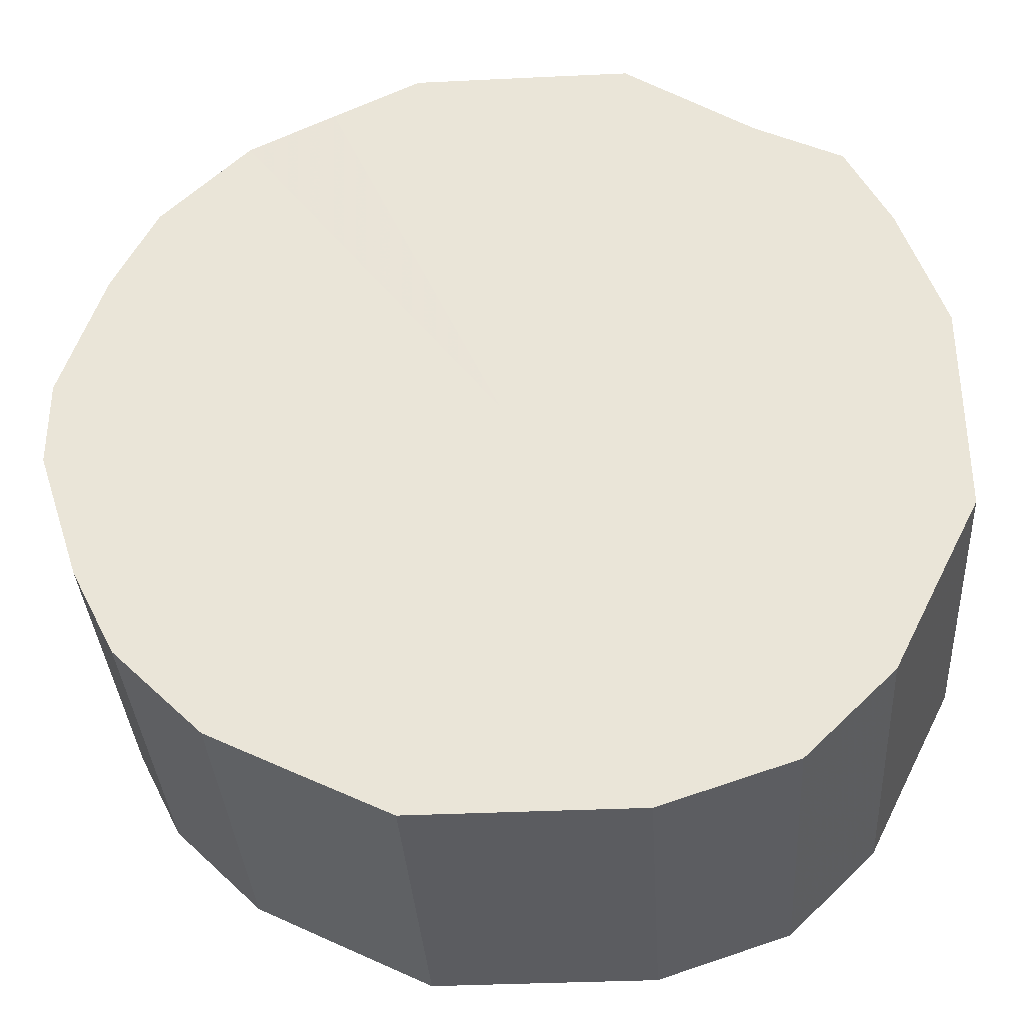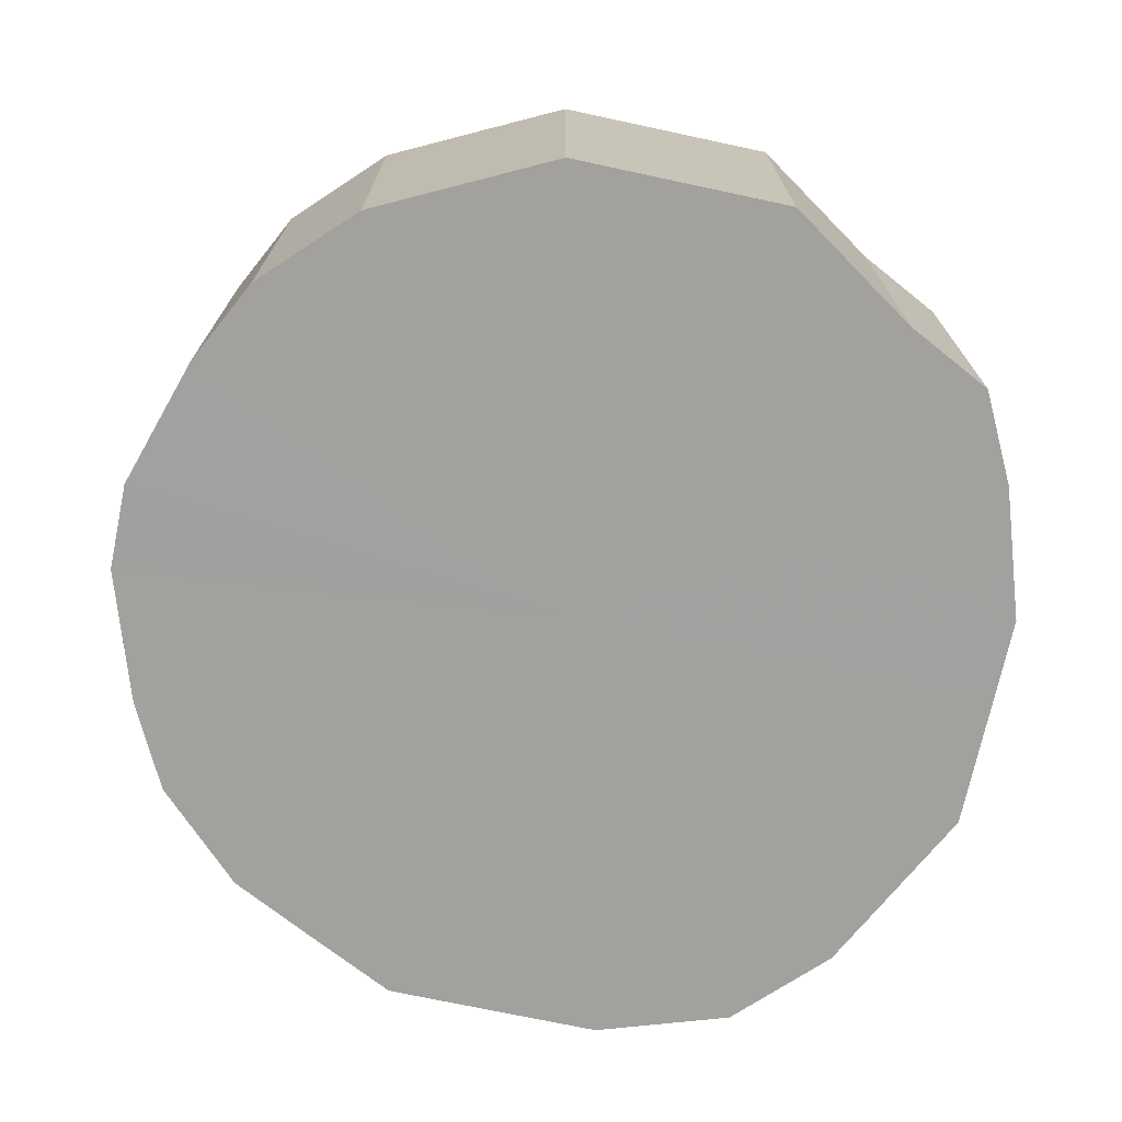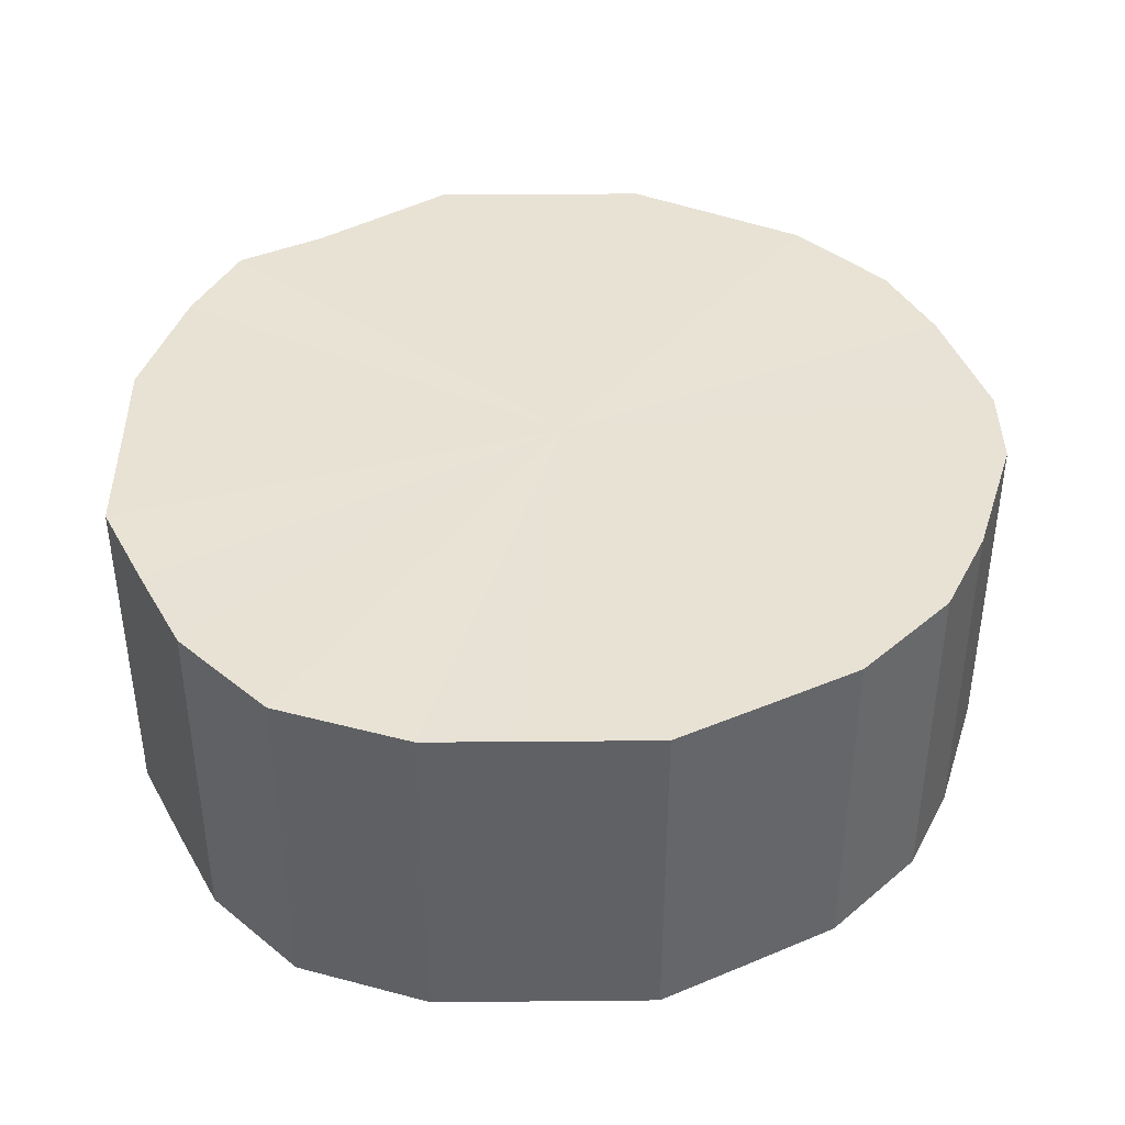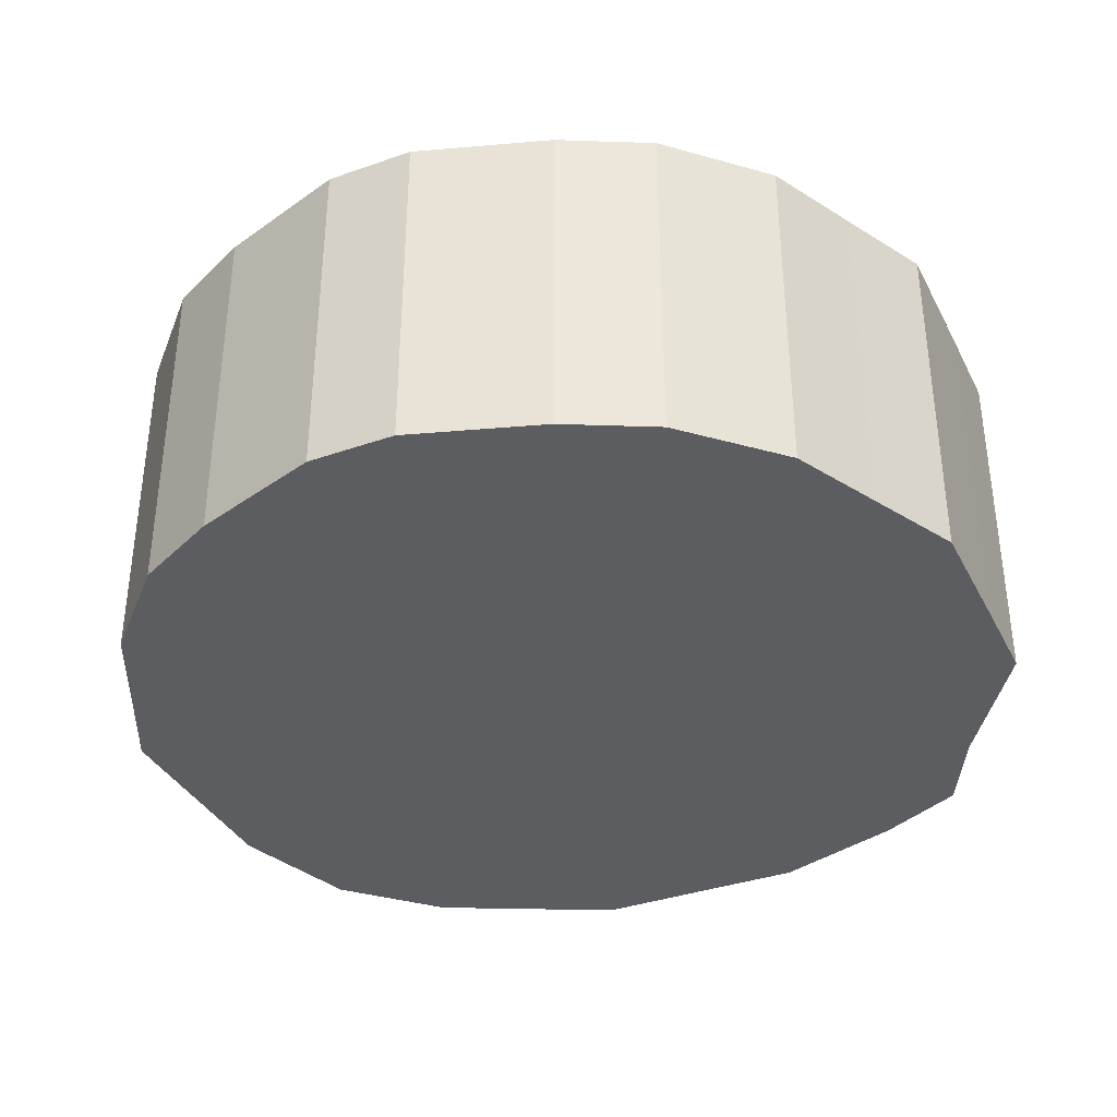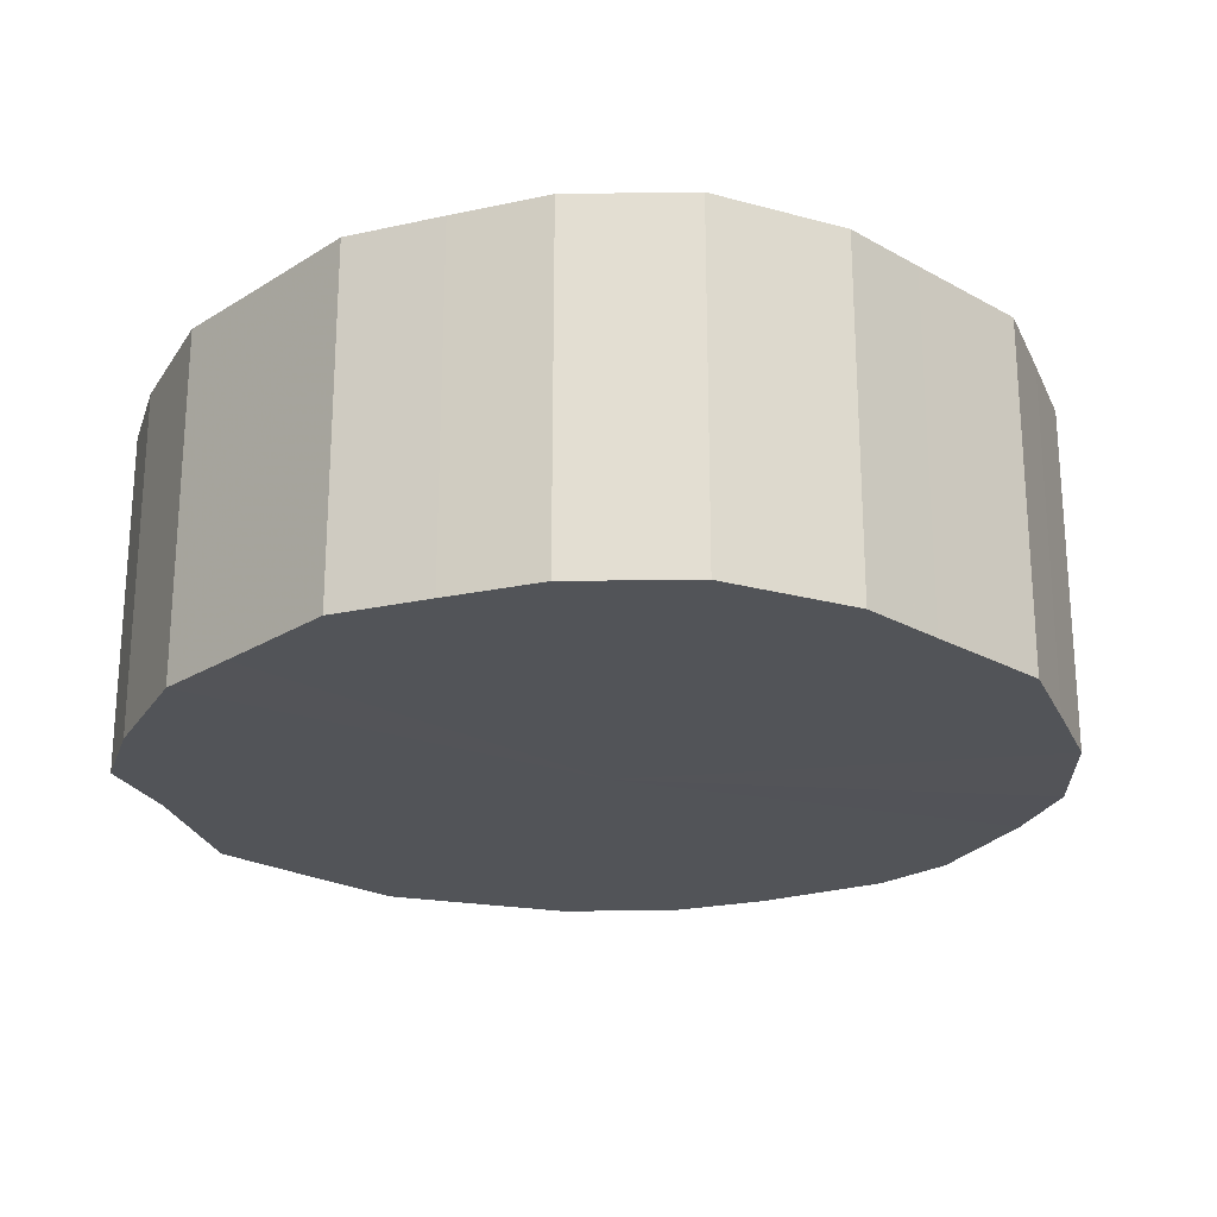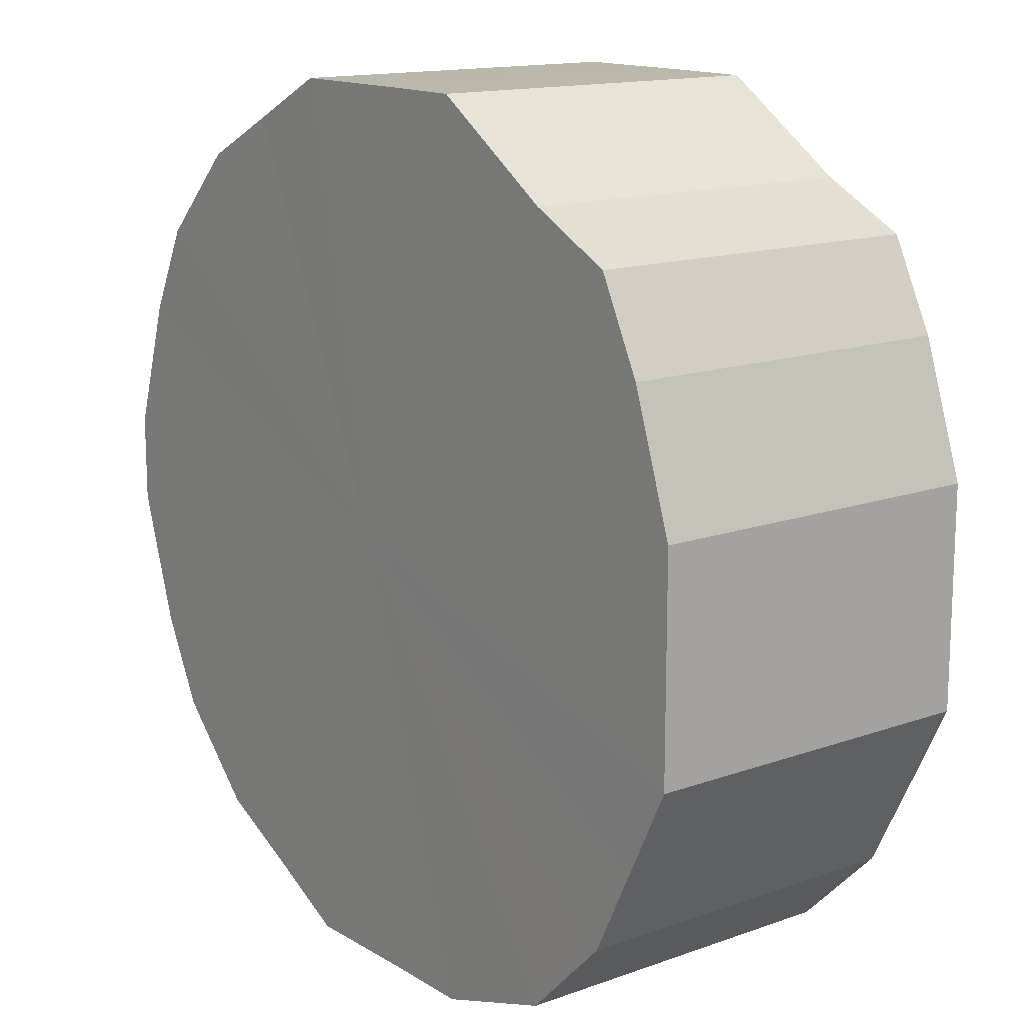
<metadata>
{"format":"obj","ext":"obj","renderer":"f3d","projection":"perspective","resolution":1024,"background":"white","views":[{"elev":-35.2,"azim":-176.4,"up":"+Y"},{"elev":-72.1,"azim":168.0,"up":"+Z"},{"elev":40.8,"azim":-0.6,"up":"+Z"},{"elev":-36.4,"azim":114.5,"up":"+Z"},{"elev":-23.1,"azim":-43.3,"up":"+Z"},{"elev":14.4,"azim":-127.7,"up":"+Y"}]}
</metadata>
<code>
o 20078
v 2229 1870 9.872
v 2229 1870 9.872
v 2229 1870 9.952
v 2229 1870 9.872
v 2229 1870 9.952
v 2229 1870 9.872
v 2229 1870 9.952
v 2229 1870 9.872
v 2229 1870 9.952
v 2229 1870 9.872
v 2229 1870 9.952
v 2229 1870 9.872
v 2229 1870 9.952
v 2229 1870 9.872
v 2229 1870 9.952
v 2229 1870 9.872
v 2229 1870 9.952
v 2229 1870 9.872
v 2229 1870 9.952
v 2229 1870 9.872
v 2229 1870 9.952
v 2229 1870 9.872
v 2229 1870 9.952
v 2229 1870 9.872
v 2229 1870 9.952
v 2229 1870 9.872
v 2229 1870 9.952
v 2229 1870 9.872
v 2229 1870 9.952
v 2229 1870 9.872
v 2229 1870 9.952
v 2229 1870 9.872
v 2229 1870 9.952
v 2229 1870 9.872
v 2229 1870 9.952
v 2229 1870 9.872
v 2229 1870 9.952
v 2229 1870 9.872
v 2229 1870 9.952
v 2229 1870 9.872
v 2229 1870 9.952
v 2229 1870 9.872
v 2229 1870 9.952
v 2229 1870 9.872
v 2229 1870 9.952
v 2229 1870 9.872
v 2229 1870 9.952
v 2229 1870 9.872
v 2229 1870 9.952
v 2229 1870 9.952
v 2229 1870 9.952
v 2229 1870 9.872
v 2229 1870 9.952
v 2229 1870 9.872
v 2229 1870 9.952
v 2229 1870 9.952
v 2229 1870 9.872
v 2229 1870 9.952
v 2229 1870 9.872
v 2229 1870 9.872
v 2229 1870 9.952
v 2229 1870 9.952
v 2229 1870 9.872
v 2229 1870 9.952
v 2229 1870 9.872
v 2229 1870 9.872
v 2229 1870 9.952
v 2229 1870 9.952
v 2229 1870 9.872
v 2229 1870 9.952
v 2229 1870 9.872
v 2229 1870 9.872
v 2229 1870 9.952
v 2229 1870 9.952
v 2229 1870 9.872
v 2229 1870 9.952
v 2229 1870 9.872
v 2229 1870 9.872
v 2229 1870 9.952
v 2229 1870 9.952
v 2229 1870 9.872
v 2229 1870 9.952
v 2229 1870 9.872
v 2229 1870 9.872
v 2229 1870 9.952
v 2229 1870 9.952
v 2229 1870 9.872
v 2229 1870 9.952
v 2229 1870 9.872
v 2229 1870 9.872
v 2229 1870 9.952
v 2229 1870 9.952
v 2229 1870 9.872
v 2229 1870 9.952
v 2229 1870 9.872
v 2229 1870 9.872
v 2229 1870 9.952
v 2229 1870 9.952
v 2229 1870 9.872
v 2229 1870 9.872
v 2229 1870 9.872
v 2229 1870 9.872
v 2229 1870 9.872
v 2229 1870 9.872
v 2229 1870 9.872
v 2229 1870 9.872
v 2229 1870 9.872
v 2229 1870 9.872
v 2229 1870 9.872
v 2229 1870 9.872
v 2229 1870 9.872
v 2229 1870 9.872
v 2229 1870 9.872
v 2229 1870 9.872
v 2229 1870 9.872
v 2229 1870 9.872
v 2229 1870 9.872
v 2229 1870 9.872
v 2229 1870 9.872
v 2229 1870 9.872
v 2229 1870 9.872
v 2229 1870 9.872
v 2229 1870 9.872
v 2229 1870 9.872
v 2229 1870 9.872
v 2229 1870 9.872
v 2229 1870 9.952
v 2229 1870 9.952
v 2229 1870 9.952
v 2229 1870 9.952
v 2229 1870 9.952
v 2229 1870 9.952
v 2229 1870 9.952
v 2229 1870 9.952
v 2229 1870 9.952
v 2229 1870 9.952
v 2229 1870 9.952
v 2229 1870 9.952
v 2229 1870 9.952
v 2229 1870 9.952
v 2229 1870 9.952
v 2229 1870 9.952
v 2229 1870 9.952
v 2229 1870 9.952
v 2229 1870 9.952
v 2229 1870 9.952
v 2229 1870 9.952
v 2229 1870 9.952
v 2229 1870 9.952
v 2229 1870 9.952
v 2229 1870 9.952
v 2229 1870 9.952
f 1 2 3
f 2 4 5
f 6 1 7
f 4 8 9
f 10 6 11
f 8 12 13
f 14 10 15
f 12 16 17
f 18 14 19
f 16 20 21
f 22 18 23
f 20 24 25
f 26 22 27
f 24 28 29
f 30 26 31
f 28 32 33
f 34 30 35
f 32 36 37
f 38 34 39
f 36 40 41
f 42 38 43
f 40 44 45
f 46 42 47
f 44 48 49
f 48 46 50
f 51 52 53
f 53 54 55
f 56 57 51
f 58 59 56
f 55 60 61
f 62 63 58
f 64 65 62
f 61 66 67
f 68 69 64
f 70 71 68
f 67 72 73
f 74 75 70
f 76 77 74
f 73 78 79
f 80 81 76
f 82 83 80
f 79 84 85
f 86 87 82
f 88 89 86
f 85 90 91
f 92 93 88
f 94 95 92
f 91 96 97
f 98 99 94
f 97 100 98
f 101 102 103
f 101 104 102
f 101 103 105
f 101 106 104
f 101 105 107
f 101 108 106
f 101 107 109
f 101 110 108
f 101 109 111
f 101 112 110
f 101 111 113
f 101 114 112
f 101 113 115
f 101 116 114
f 101 115 117
f 101 118 116
f 101 117 119
f 101 120 118
f 101 119 121
f 101 122 120
f 101 121 123
f 101 124 122
f 101 123 125
f 101 126 124
f 101 125 126
f 127 128 129
f 127 130 128
f 127 129 131
f 127 132 130
f 127 131 133
f 127 134 132
f 127 133 135
f 127 136 134
f 127 135 137
f 127 138 136
f 127 137 139
f 127 140 138
f 127 139 141
f 127 142 140
f 127 141 143
f 127 144 142
f 127 143 145
f 127 146 144
f 127 145 147
f 127 148 146
f 127 147 149
f 127 150 148
f 127 149 151
f 127 152 150
f 127 151 152

</code>
